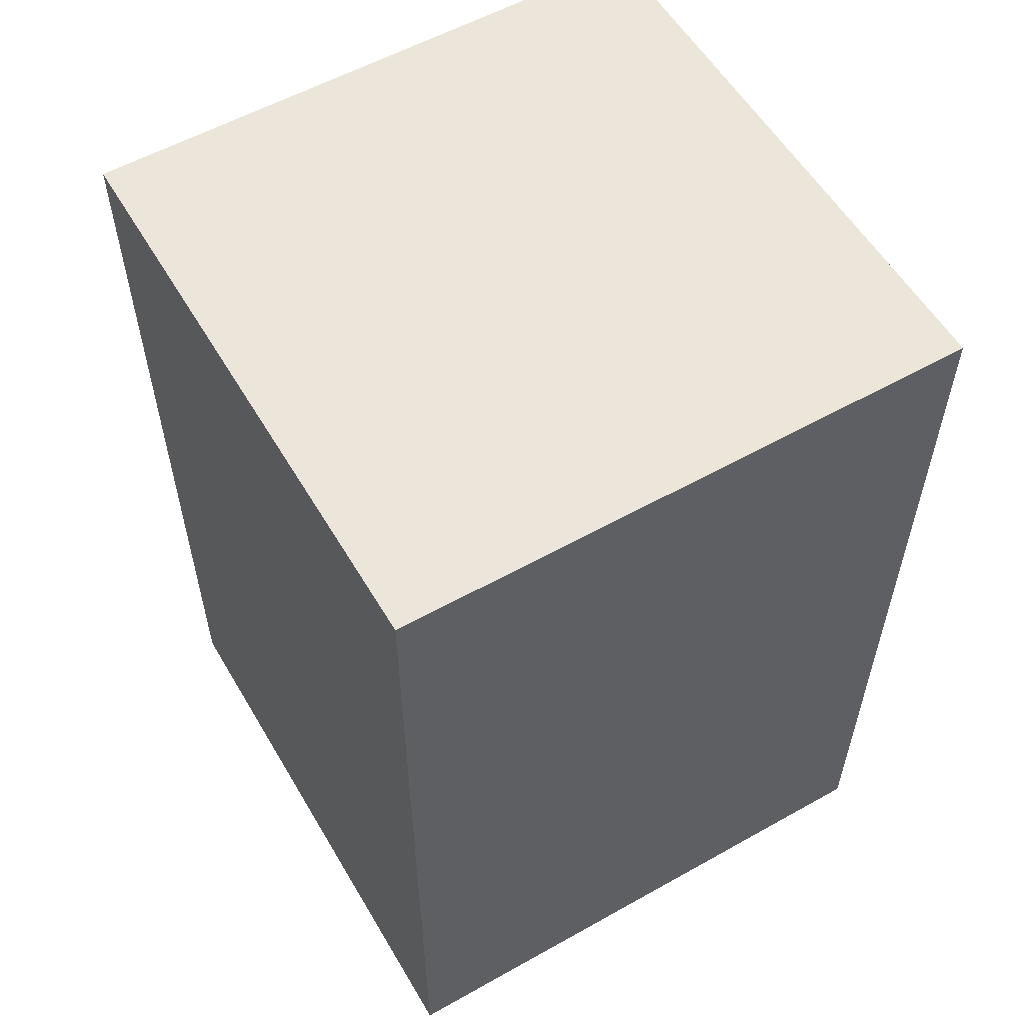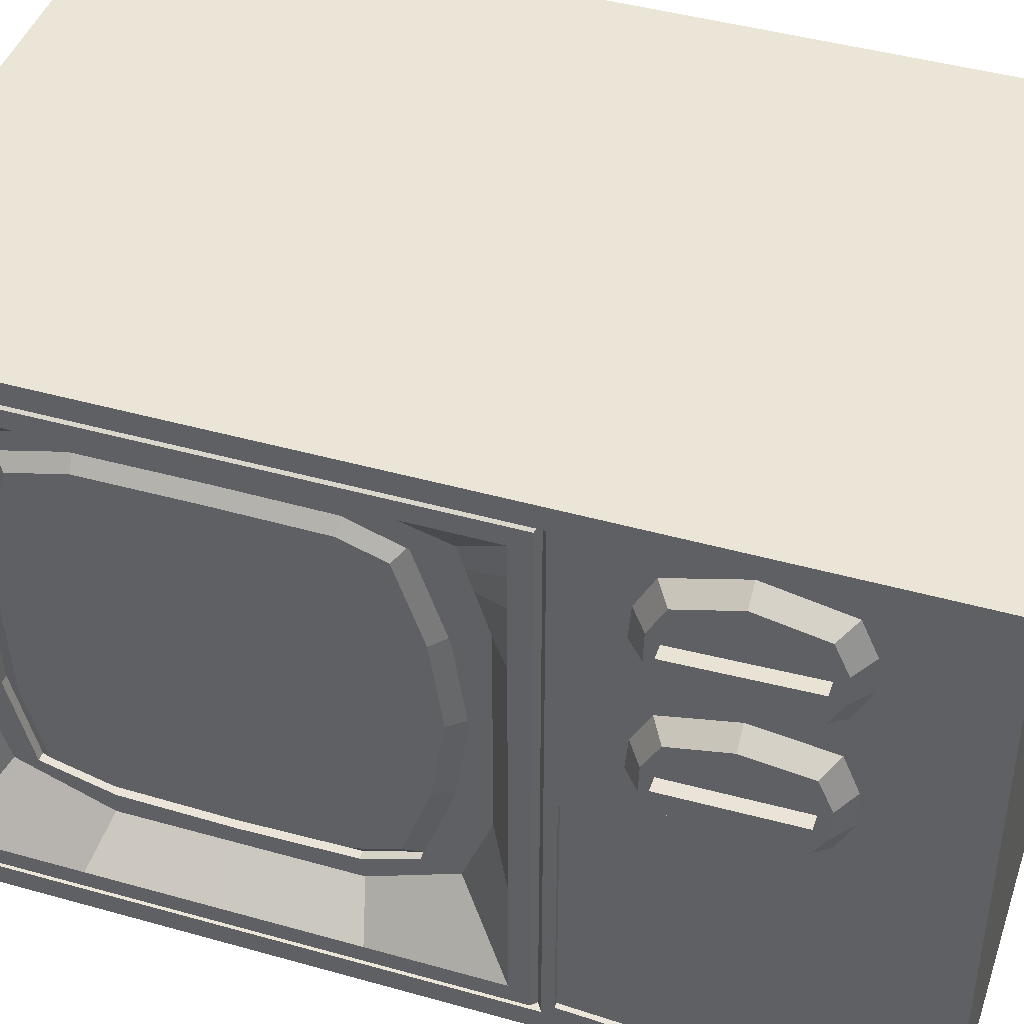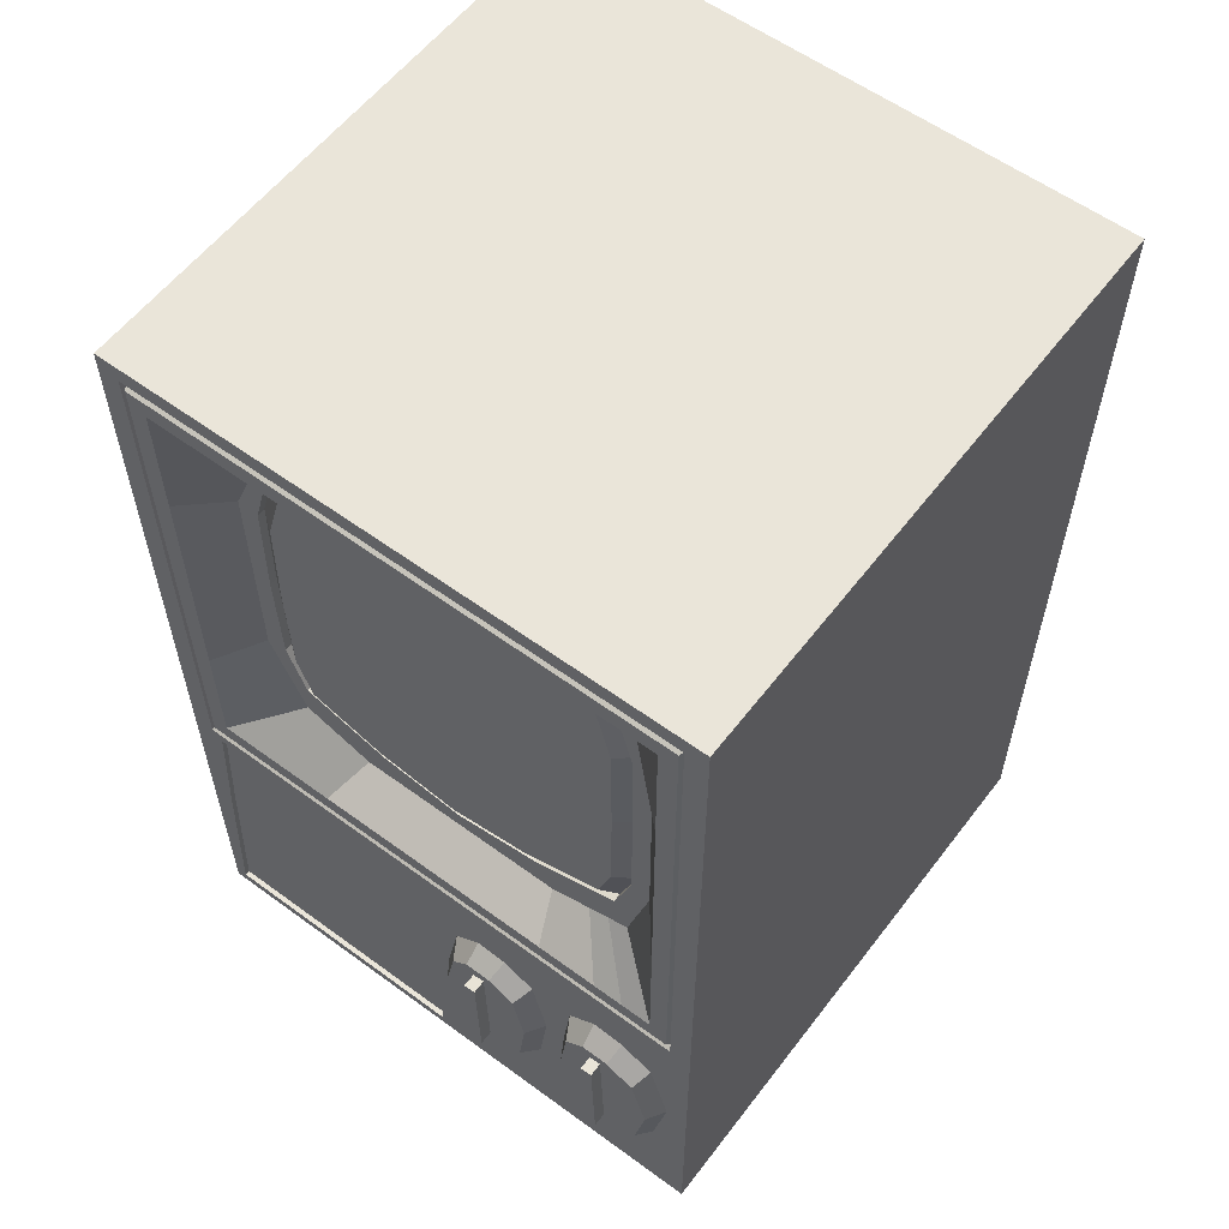
<metadata>
{"format":"obj","ext":"obj","renderer":"f3d","projection":"perspective","resolution":1024,"background":"white","views":[{"elev":56.7,"azim":-120.3,"up":"+Z"},{"elev":44.0,"azim":108.3,"up":"+Y"},{"elev":58.2,"azim":127.1,"up":"+Z"}]}
</metadata>
<code>
o Cube_Cube.001
v -1 -1 1
v -1 1 1
v -1 -1 -2.087
v -1 1 -2.087
v 1 -0.8472 0.8439
v 1 0.8472 0.8439
v 1 -0.8472 -0.8439
v 1 0.8472 -0.8439
v 1 0.8743 -1.692
v 1 -0.959 -2.048
v 1 -1 1
v 1 1 1
v 0.8521 0.6015 -0.5421
v 0.8521 -0.5918 -0.5421
v 0.851 -0.5918 0.6018
v 0.851 0.6015 0.6018
v 0.8524 0.6508 -0.6622
v 0.8524 -0.6059 -0.6622
v 0.8508 -0.6059 0.6787
v 0.8508 0.6508 0.6787
v -1 0 1
v -1 0 -2.087
v 1 0.06408 -1.686
v 1 0 1
v 1 0 -0.8439
v 1 0 0.8439
v 0.8524 -0 -0.7542
v 0.8508 0 0.7542
v 0.8523 -0 -0.6902
v 0.8509 0 0.6902
v -1 -1 0
v -1 1 0
v 1 -1 0
v 1 1 0
v 1 -0.8472 0
v 1 0.8472 0
v 0.8516 -0.7293 0
v 0.8516 0.7293 0
v 0.8516 -0.6654 0
v 0.8516 0.6654 0
v -1 0 0
v -1 -1 0.5
v 1 1 0.5
v 1 0.8472 0.4219
v 0.8512 0.7293 0.3771
v 0.8512 0.663 0.3694
v -1 1 0.5
v 1 -1 0.5
v 1 -0.8472 0.4219
v 0.8512 -0.7293 0.3771
v 0.8512 -0.6571 0.3694
v -1 0 0.5
v -1 1 -0.5
v 1 -1 -0.5
v 1 -0.8472 -0.4219
v 0.852 -0.7293 -0.3771
v 0.852 -0.6571 -0.362
v -1 0 -0.5
v -1 -1 -0.5
v 1 1 -0.5
v 1 0.8472 -0.4219
v 0.852 0.7293 -0.3771
v 0.852 0.663 -0.362
v -1 -0.5 -2.087
v 1 -0.5 -2.048
v 1 -0.5 1
v 1 -0.4236 -0.8439
v 1 -0.4236 0.8439
v 0.8524 -0.3647 -0.7542
v 0.8508 -0.3647 0.7542
v 0.8522 -0.2959 -0.6455
v 0.8509 -0.2959 0.6774
v -1 -0.5 1
v -1 -0.5 0
v -1 -0.5 0.5
v -1 -0.5 -0.5
v -1 0.5 1
v -1 0.5 -2.087
v 1 0.405 -1.686
v 1 0.5 1
v 1 0.4236 -0.8439
v 1 0.4236 0.8439
v 0.8524 0.3647 -0.7542
v 0.8508 0.3647 0.7542
v 0.8523 0.3008 -0.6455
v 0.8509 0.3008 0.6774
v -1 0.5 0
v -1 0.5 0.5
v -1 0.5 -0.5
v 0.8696 -0.2814 -0.587
v 0.8695 -0.5451 -0.4949
v 0.8694 -0.5973 -0.3508
v 0.8686 0.603 0.3614
v 0.8684 0.5526 0.5522
v 0.8684 -0.2871 0.6177
v 0.8684 -0.5434 0.5522
v 0.8696 0.2865 -0.587
v 0.8697 7.2e-05 -0.6296
v 0.8684 0.2921 0.6177
v 0.8684 2.1e-05 0.6301
v 0.8686 0 0.4136
v 0.8686 -0.5973 0.3605
v 0.869 -0.6054 -1.6e-05
v 0.8694 0.603 -0.3519
v 0.869 0.6054 -2.5e-05
v 0.8695 0 -0.4361
v 0.869 0 -2.9e-05
v 0.869 -0.3327 -2.9e-05
v 0.869 0.3327 -2.9e-05
v 0.8686 -0.3286 0.3915
v 0.8686 0.3315 0.3915
v 0.8695 0.5542 -0.4949
v 0.8694 0.3315 -0.3991
v 0.8694 -0.3286 -0.3991
v 0.8235 -0.2959 -0.6455
v 0.8234 -0.5918 -0.5421
v 0.8232 -0.6571 -0.362
v 0.8224 0.663 0.3694
v 0.8222 0.6015 0.6017
v 0.8221 -0.2959 0.6774
v 0.8222 -0.5918 0.6017
v 0.8235 0.3008 -0.6455
v 0.8235 0 -0.6903
v 0.8221 0.3008 0.6774
v 0.8221 0 0.6902
v 0.8224 -0.6571 0.3694
v 0.8228 -0.6654 -2.9e-05
v 0.8232 0.663 -0.362
v 0.8228 0.6654 -2.9e-05
v 0.8234 0.6015 -0.5421
v 0.9724 0.9236 -0.922
v 0.9724 -0.9236 -0.922
v 0.9724 -0.9236 0.922
v 0.9724 0.9236 0.922
v 0.9724 0 0.922
v 0.9724 0 -0.922
v 0.9724 0.9236 0
v 0.9724 -0.9236 0
v 0.9724 0.9236 0.461
v 0.9724 -0.9236 0.461
v 0.9724 -0.9236 -0.461
v 0.9724 0.9236 -0.461
v 0.9724 -0.4618 0.922
v 0.9724 -0.4618 -0.922
v 0.9724 0.4618 -0.922
v 0.9724 0.4618 0.922
v 1 -0.8895 -0.9783
v 1 -0.9254 0.9397
v 1 0 0.9397
v 1 0.07835 -1.215
v 1 0.9254 0
v 1 -0.9254 0
v 1 0.9254 0.4698
v 1 -0.9254 0.4698
v 1 -0.9254 -0.4698
v 1 0.9254 -0.4698
v 1 -0.4627 0.9397
v 1 -0.4627 -0.9783
v 1 0.3866 -1.215
v 1 0.4627 0.9397
v 1 0.8565 -1.21
v 1 0.9254 0.9397
v 1 0.9096 -0.9077
v 1 0.9096 0.9077
v 1 -0.9096 -0.9077
v 1 -0.9096 0.9077
v 1 0 0.9077
v 1 0 -0.9077
v 1 0.9096 0
v 1 -0.9096 0
v 1 0.9096 0.4539
v 1 -0.9096 0.4539
v 1 -0.9096 -0.4539
v 1 0.9096 -0.4539
v 1 -0.4548 0.9077
v 1 -0.4548 -0.9077
v 1 0.4548 -0.9077
v 1 0.4548 0.9077
v 1 0.5401 -1.692
v 1 -0.03868 -2.048
v 1 -0.03868 -0.9783
v 1 0.5379 -1.21
v 1 1 -2.087
v 1 0.5 -2.087
v 1 0.4627 -0.9397
v 1 0.9254 -0.9397
v 1 -0.9241 -1.442
v 1 -0.9627 0.9698
v 1 0 0.9698
v 1 -0.03868 -1.44
v 1 0.9627 0
v 1 -0.9627 0
v 1 0.9627 0.4849
v 1 -0.9627 0.4849
v 1 -0.9627 -0.4849
v 1 0.9627 -0.4849
v 1 -0.4813 0.9698
v 1 0.4813 -1.44
v 1 0.4813 0.9698
v 1 0.9627 -1.44
v 1 0.9627 0.9698
v 1 0.03225 -1.44
v 1 0.4372 -1.44
v 1 0.5083 -1.44
v 1 0.9238 -1.44
v -1 0.25 -2.087
v 1 0.25 -2.087
v 1 0.25 1
v 1 0.2118 -0.8439
v 1 0.2118 0.8439
v 0.8524 0.1823 -0.7542
v 0.8508 0.1823 0.7542
v 0.8523 0.1504 -0.6679
v 0.8509 0.1504 0.6838
v -1 0.25 0
v -1 0.25 0.5
v -1 0.25 -0.5
v -1 0.25 1
v 0.8235 0.1504 -0.6679
v 0.8221 0.1504 0.6838
v 0.869 0.1663 -2.9e-05
v 0.8686 0.1657 0.4026
v 0.8694 0.1657 -0.4176
v 0.8696 0.1433 -0.6083
v 0.8684 0.146 0.6239
v 0.9724 0.2309 0.922
v 0.9724 0.2309 -0.922
v 1 0.2313 0.9397
v 1 0.2313 -0.9397
v 1 0.2274 -0.9077
v 1 0.2274 0.9077
v 1 0.1719 -1.74
v 1 0.1698 -1.148
v 1 0.2407 0.9698
v -1 0.75 1
v -1 0.75 -2.087
v 1 0.75 -2.087
v 1 0.75 1
v 1 0.6354 -0.8439
v 1 0.6354 0.8439
v 0.8524 0.5077 -0.7082
v 0.8508 0.5077 0.7165
v 0.8522 0.4511 -0.5938
v 0.8509 0.4511 0.6396
v -1 0.75 0
v -1 0.75 0.5
v -1 0.75 -0.5
v 0.8234 0.4511 -0.5938
v 0.8221 0.4511 0.6395
v 0.869 0.469 -2.7e-05
v 0.8686 0.4672 0.3764
v 0.8694 0.4672 -0.3755
v 0.8696 0.4203 -0.5409
v 0.8684 0.4223 0.5849
v 0.9724 0.6927 -0.922
v 0.9724 0.6927 0.922
v 1 0.694 -0.9397
v 1 0.694 0.9397
v 1 0.6822 0.9077
v 1 0.6822 -0.9077
v 1 0.6532 -1.745
v 1 0.6345 -1.143
v 1 0.722 0.9698
v 1.064 0.1974 -1.643
v 1.064 0.1382 -1.611
v 1.064 0.1172 -1.442
v 1.064 0.3522 -1.443
v 1.064 0.3309 -1.611
v 1.064 0.1958 -1.248
v 1.064 0.3182 -1.286
v 1.064 0.6791 -1.645
v 1.064 0.6097 -1.613
v 1.064 0.588 -1.441
v 1.064 0.8405 -1.443
v 1.064 0.7942 -1.285
v 1.064 0.6647 -1.245
v 1.064 0.1481 -1.286
v 1.064 0.6083 -1.283
v 1.064 0.8069 -1.614
v 1.064 0.6717 -1.441
v 1.064 0.1966 -1.441
v 1.064 0.1719 -1.687
v 1.064 0.09984 -1.643
v 1.064 0.07468 -1.441
v 1.064 0.3947 -1.441
v 1.064 0.3693 -1.643
v 1.064 0.1702 -1.202
v 1.064 0.3547 -1.257
v 1.064 0.6518 -1.689
v 1.064 0.5715 -1.646
v 1.064 0.5456 -1.441
v 1.064 0.8837 -1.441
v 1.064 0.8289 -1.254
v 1.064 0.6366 -1.199
v 1.064 0.1111 -1.257
v 1.064 0.5697 -1.254
v 1.064 0.8434 -1.646
v -1 0.375 1
v 0.9724 0.3464 -0.922
v 1 0.347 -0.9397
v 1 0.3411 -0.9077
v 1 0.2768 -1.157
v -1 0.375 -2.087
v 1 0.375 -2.087
v 1 0.375 1
v 1 0.3177 -0.8439
v 1 0.3177 0.8439
v 0.8524 0.2735 -0.7542
v 0.8508 0.2735 0.7542
v 0.8523 0.2256 -0.6567
v 0.8509 0.2256 0.6806
v -1 0.375 0
v -1 0.375 0.5
v -1 0.375 -0.5
v 0.8235 0.2256 -0.6567
v 0.8221 0.2256 0.6806
v 0.869 0.2495 -2.9e-05
v 0.8686 0.2486 0.397
v 0.8694 0.2486 -0.4083
v 0.8696 0.2149 -0.5976
v 0.8684 0.2191 0.6208
v 0.9724 0.3464 0.922
v 1 0.347 0.9397
v 1 0.3411 0.9077
v 1 0.287 -1.736
v 1 0.361 0.9698
v 1.064 0.2611 -1.205
v 1.064 0.2412 -1.442
v 1.064 0.2692 -1.688
v 1.064 0.2378 -1.242
v 1.064 0.2447 -1.65
v -1 0.875 1
v 0.9724 0.8082 -0.922
v 1 0.8097 -0.9397
v 1 0.7959 -0.9077
v 1 0.7441 -1.152
v -1 0.875 -2.087
v 1 0.875 -2.087
v 1 0.875 1
v 1 0.7413 -0.8439
v 1 0.7413 0.8439
v 0.8524 0.5792 -0.6852
v 0.8508 0.5792 0.6976
v 0.8522 0.5263 -0.5679
v 0.8509 0.5263 0.6207
v -1 0.875 0
v -1 0.875 0.5
v -1 0.875 -0.5
v 0.8234 0.5263 -0.568
v 0.8222 0.5263 0.6206
v 0.869 0.5372 -2.6e-05
v 0.8686 0.5351 0.3689
v 0.8694 0.5351 -0.3637
v 0.8695 0.4873 -0.5179
v 0.8684 0.4874 0.5685
v 0.9724 0.8082 0.922
v 1 0.8097 0.9397
v 1 0.7959 0.9077
v 1 0.7623 -1.742
v 1 0.8424 0.9698
v 1.064 0.7313 -1.202
v 1.064 0.7123 -1.442
v 1.064 0.7462 -1.691
v 1.064 0.7058 -1.24
v 1.064 0.719 -1.653
v 1.111 0.1958 -1.248
v 1.111 0.1966 -1.441
v 1.111 0.1974 -1.643
v 1.111 0.6647 -1.245
v 1.111 0.6717 -1.441
v 1.111 0.6791 -1.645
v 1.111 0.2447 -1.65
v 1.111 0.719 -1.653
v 1.111 0.2412 -1.442
v 1.111 0.2378 -1.242
v 1.111 0.7123 -1.442
v 1.111 0.7058 -1.24
v 1 -0.5 -2.087
v 1 -1 -2.087
v 1 -0.9627 -1.44
v 1 0 -1.44
v 1 0 -2.087
v 1 -0.4627 -0.9397
v 1 0 -0.9397
v 1 -0.9254 -0.9397
v 0.9826 -0.4813 -1.44
v 0.9826 -0.5 -2.048
v 0.9826 -0.4627 -0.9783
v 0.9826 -0.03868 -1.44
v 0.9826 -0.9241 -1.442
v 0.9826 -0.959 -2.048
v 0.9826 -0.03868 -2.048
v 0.9826 -0.03868 -0.9783
v 0.9826 -0.8895 -0.9783
f 352 93 94 355
f 110 101 100 95
f 114 106 107 108
f 353 104 105 351
f 108 107 101 110
f 351 105 93 352
f 354 112 104 353
f 90 98 106 114
f 91 90 114 92
f 103 108 110 102
f 92 114 108 103
f 102 110 95 96
f 320 97 113 319
f 317 109 111 318
f 319 113 109 317
f 318 111 99 321
f 90 91 116 115
f 91 92 117 116
f 94 93 118 119
f 96 95 120 121
f 224 98 123 219
f 321 99 124 316
f 103 102 126 127
f 105 104 128 129
f 93 105 129 118
f 102 96 121 126
f 92 103 127 117
f 104 112 130 128
f 98 90 115 123
f 95 100 125 120
f 253 97 122 248
f 355 94 119 350
f 100 225 220 125
f 320 224 219 315
f 101 222 225 100
f 106 223 221 107
f 107 221 222 101
f 98 224 223 106
f 99 254 249 124
f 354 253 248 349
f 97 253 252 113
f 109 250 251 111
f 113 252 250 109
f 111 251 254 99
f 97 320 315 122
f 225 321 316 220
f 222 318 321 225
f 223 319 317 221
f 221 317 318 222
f 224 320 319 223
f 112 354 349 130
f 254 355 350 249
f 253 354 353 252
f 250 351 352 251
f 252 353 351 250
f 251 352 355 254
f 348 53 4 337
f 337 4 183 338
f 68 5 19 70
f 339 12 2 332
f 42 48 11 1
f 43 47 2 12
f 180 190 389 392
f 194 188 11 48
f 196 200 183 60
f 360 201 12 339
f 344 13 130 349
f 55 7 18 56
f 44 6 20 45
f 340 8 17 342
f 71 14 18 69
f 51 15 19 50
f 63 13 17 62
f 345 16 20 343
f 72 30 28 70
f 213 29 27 211
f 67 25 27 69
f 51 39 127 126
f 197 189 24 66
f 182 204 291 296
f 66 24 21 73
f 210 26 28 212
f 64 22 382 378
f 76 58 22 64
f 75 52 41 74
f 39 57 117 127
f 46 40 38 45
f 57 39 37 56
f 61 36 38 62
f 49 35 37 50
f 13 63 128 130
f 193 191 34 43
f 195 192 33 54
f 60 53 32 34
f 59 54 33 31
f 347 47 32 346
f 332 2 47 347
f 201 193 43 12
f 5 49 50 19
f 16 46 45 20
f 73 21 52 75
f 30 72 120 125
f 39 51 50 37
f 36 44 45 38
f 40 46 118 129
f 192 194 48 33
f 34 32 47 43
f 31 33 48 42
f 3 379 54 59
f 183 4 53 60
f 380 195 54 379
f 71 29 123 115
f 8 61 62 17
f 14 57 56 18
f 72 15 121 120
f 74 41 58 76
f 40 63 62 38
f 35 55 56 37
f 191 196 60 34
f 346 32 53 348
f 31 74 76 59
f 15 51 126 121
f 214 30 125 220
f 1 73 75 42
f 46 16 119 118
f 42 75 74 31
f 59 76 64 3
f 3 64 378 379
f 11 66 73 1
f 188 197 66 11
f 310 85 122 315
f 7 67 69 18
f 15 72 70 19
f 29 71 69 27
f 181 158 388 393
f 26 68 70 28
f 312 87 89 314
f 57 14 116 117
f 244 86 124 249
f 298 77 88 313
f 313 88 87 312
f 63 40 129 128
f 240 82 84 242
f 336 262 294 361
f 243 85 83 241
f 311 86 84 309
f 306 81 83 308
f 14 71 115 116
f 326 199 80 305
f 305 80 77 298
f 303 78 184 304
f 314 89 78 303
f 324 178 146 322
f 260 177 145 255
f 168 176 144 136
f 166 175 143 133
f 169 174 142 137
f 165 173 141 132
f 170 172 140 138
f 164 171 139 134
f 173 170 138 141
f 171 169 137 139
f 230 168 136 227
f 175 167 135 143
f 358 164 134 356
f 174 163 131 142
f 172 166 133 140
f 176 165 132 144
f 322 146 160 323
f 255 145 185 257
f 136 144 383 384
f 133 143 157 148
f 137 142 156 151
f 132 141 155 385
f 138 140 154 152
f 134 139 153 162
f 141 138 152 155
f 139 137 151 153
f 227 136 384 229
f 143 135 149 157
f 356 134 162 357
f 142 131 186 156
f 140 133 148 154
f 144 132 385 383
f 67 7 165 176
f 49 5 166 172
f 61 8 163 174
f 341 6 164 358
f 68 26 167 175
f 209 25 168 230
f 44 36 169 171
f 55 35 170 173
f 6 44 171 164
f 35 49 172 170
f 7 55 173 165
f 36 61 174 169
f 5 68 175 166
f 25 67 176 168
f 239 81 177 260
f 307 82 178 324
f 232 23 382 207
f 202 150 384 381
f 203 79 184 198
f 302 159 185 300
f 261 179 184 237
f 204 182 185 198
f 205 9 183 200
f 336 161 186 334
f 161 205 200 186
f 179 204 198 184
f 159 203 198 185
f 23 202 381 382
f 323 160 199 326
f 203 159 288 285
f 147 187 390 394
f 148 157 197 188
f 151 156 196 191
f 385 155 195 380
f 152 154 194 192
f 162 153 193 201
f 155 152 192 195
f 153 151 191 193
f 302 233 287 327
f 157 149 189 197
f 357 162 201 360
f 156 186 200 196
f 154 148 188 194
f 187 10 391 390
f 205 161 293 292
f 149 228 234 189
f 150 233 229 384
f 325 232 207 304
f 26 210 231 167
f 306 209 230 301
f 299 227 229 300
f 135 226 228 149
f 301 230 227 299
f 167 231 226 135
f 58 217 206 22
f 22 206 207 382
f 24 208 218 21
f 189 234 208 24
f 25 209 211 27
f 30 214 212 28
f 52 216 215 41
f 21 218 216 52
f 41 215 217 58
f 29 213 219 123
f 311 214 220 316
f 307 210 212 309
f 150 202 284 295
f 310 213 211 308
f 160 258 263 199
f 262 182 296 294
f 182 262 257 185
f 359 261 237 338
f 340 239 260 335
f 82 240 259 178
f 146 256 258 160
f 333 255 257 334
f 178 259 256 146
f 335 260 255 333
f 344 243 241 342
f 79 203 285 286
f 341 240 242 343
f 345 244 249 350
f 87 245 247 89
f 77 235 246 88
f 88 246 245 87
f 86 244 242 84
f 81 239 241 83
f 85 243 248 122
f 199 263 238 80
f 80 238 235 77
f 78 236 237 184
f 89 247 236 78
f 281 266 265 264
f 280 273 272 271
f 276 278 273 280
f 269 277 266 281
f 264 331 372 368
f 280 271 371 370
f 331 328 374 372
f 365 362 376 373
f 9 205 292 297
f 23 232 282 283
f 325 79 286 329
f 179 261 289 290
f 202 23 283 284
f 359 9 297 363
f 233 150 295 287
f 204 179 290 291
f 264 265 283 282
f 265 266 284 283
f 267 268 286 285
f 330 270 288 327
f 271 272 290 289
f 272 273 291 290
f 275 274 292 293
f 364 275 293 361
f 266 277 295 284
f 270 267 285 288
f 273 278 296 291
f 274 279 297 292
f 331 264 282 329
f 277 269 287 295
f 365 271 289 363
f 278 276 294 296
f 268 331 329 286
f 269 330 327 287
f 232 325 329 282
f 267 328 331 268
f 270 330 328 267
f 85 310 308 83
f 82 307 309 84
f 86 311 316 124
f 177 301 299 145
f 145 299 300 185
f 81 306 301 177
f 79 325 304 184
f 159 302 327 288
f 228 323 326 234
f 233 302 300 229
f 210 307 324 231
f 226 322 323 228
f 231 324 322 226
f 217 314 303 206
f 206 303 304 207
f 208 305 298 218
f 234 326 305 208
f 209 306 308 211
f 214 311 309 212
f 216 313 312 215
f 218 298 313 216
f 215 312 314 217
f 213 310 315 219
f 279 365 363 297
f 276 364 361 294
f 261 359 363 289
f 274 362 365 279
f 275 364 362 274
f 16 345 350 119
f 6 341 343 20
f 13 344 342 17
f 163 335 333 131
f 131 333 334 186
f 8 340 335 163
f 9 359 338 183
f 258 357 360 263
f 262 336 334 257
f 240 341 358 259
f 256 356 357 258
f 259 358 356 256
f 161 336 361 293
f 245 346 348 247
f 235 332 347 246
f 246 347 346 245
f 244 345 343 242
f 239 340 342 241
f 243 344 349 248
f 263 360 339 238
f 238 339 332 235
f 236 337 338 237
f 247 348 337 236
f 375 366 367 374
f 374 367 368 372
f 377 369 370 376
f 376 370 371 373
f 362 364 377 376
f 269 281 367 366
f 328 330 375 374
f 364 276 369 377
f 330 269 366 375
f 281 264 368 367
f 276 280 370 369
f 271 365 373 371
f 65 10 379 378
f 10 187 380 379
f 190 180 382 381
f 180 65 378 382
f 158 181 384 383
f 147 158 383 385
f 187 147 385 380
f 181 190 381 384
f 386 390 391 387
f 389 386 387 392
f 393 388 386 389
f 388 394 390 386
f 10 65 387 391
f 190 181 393 389
f 158 147 394 388
f 65 180 392 387

</code>
